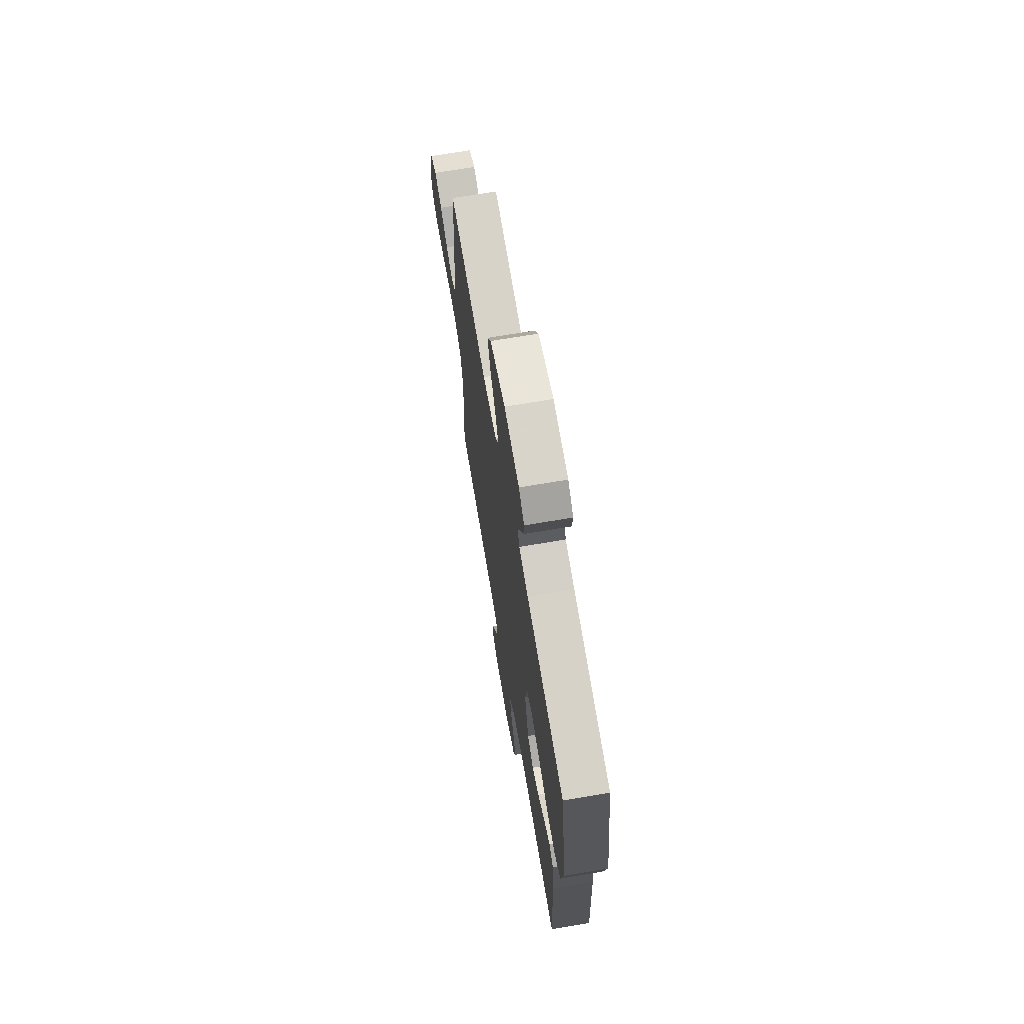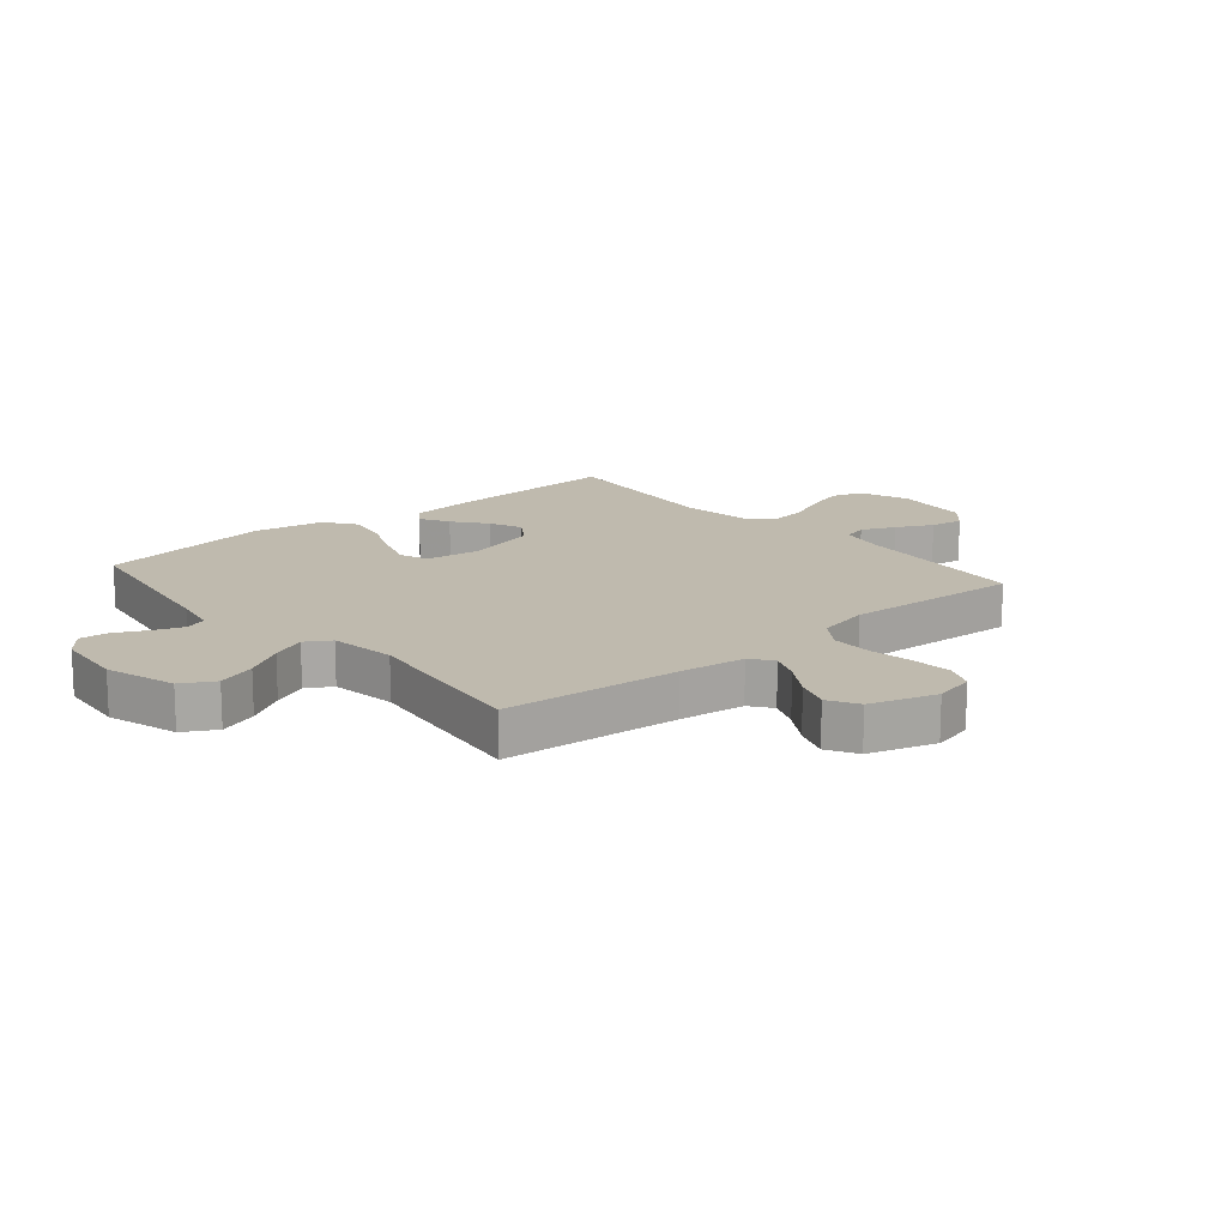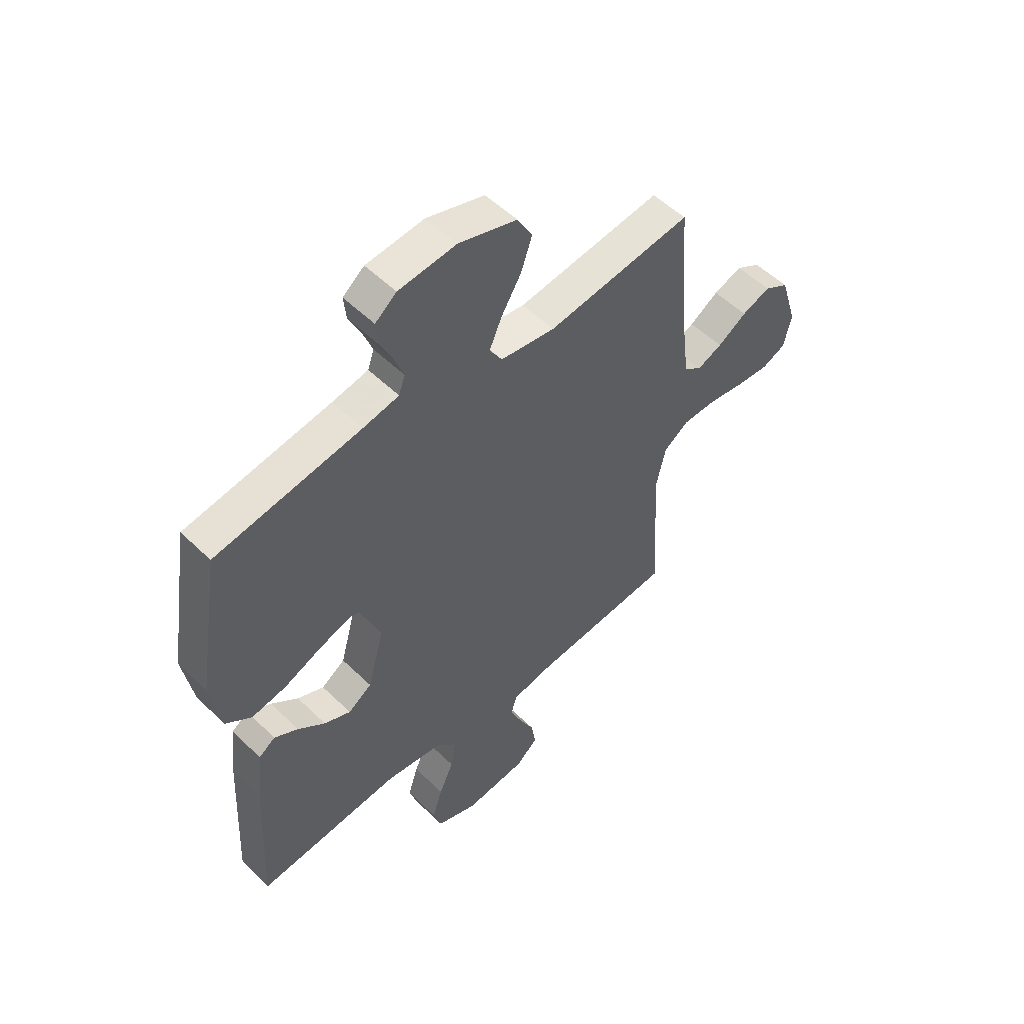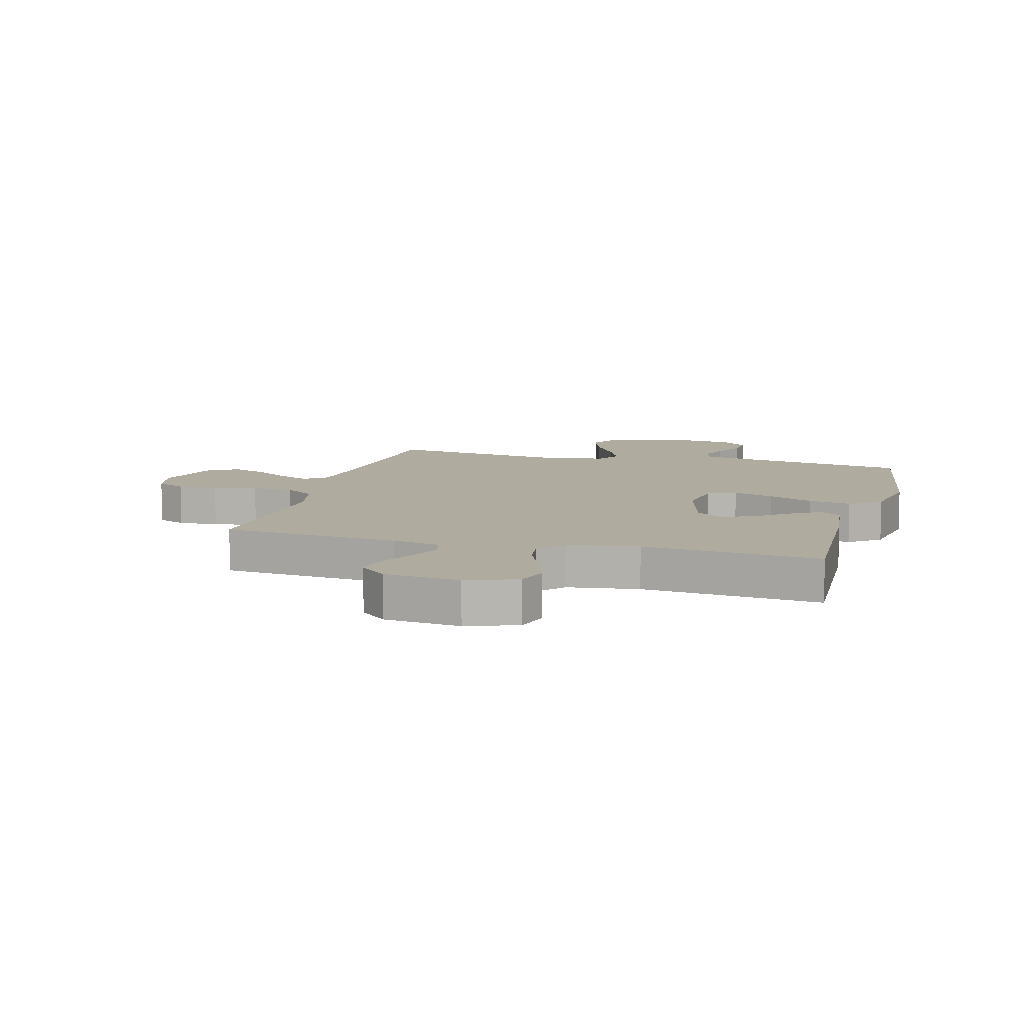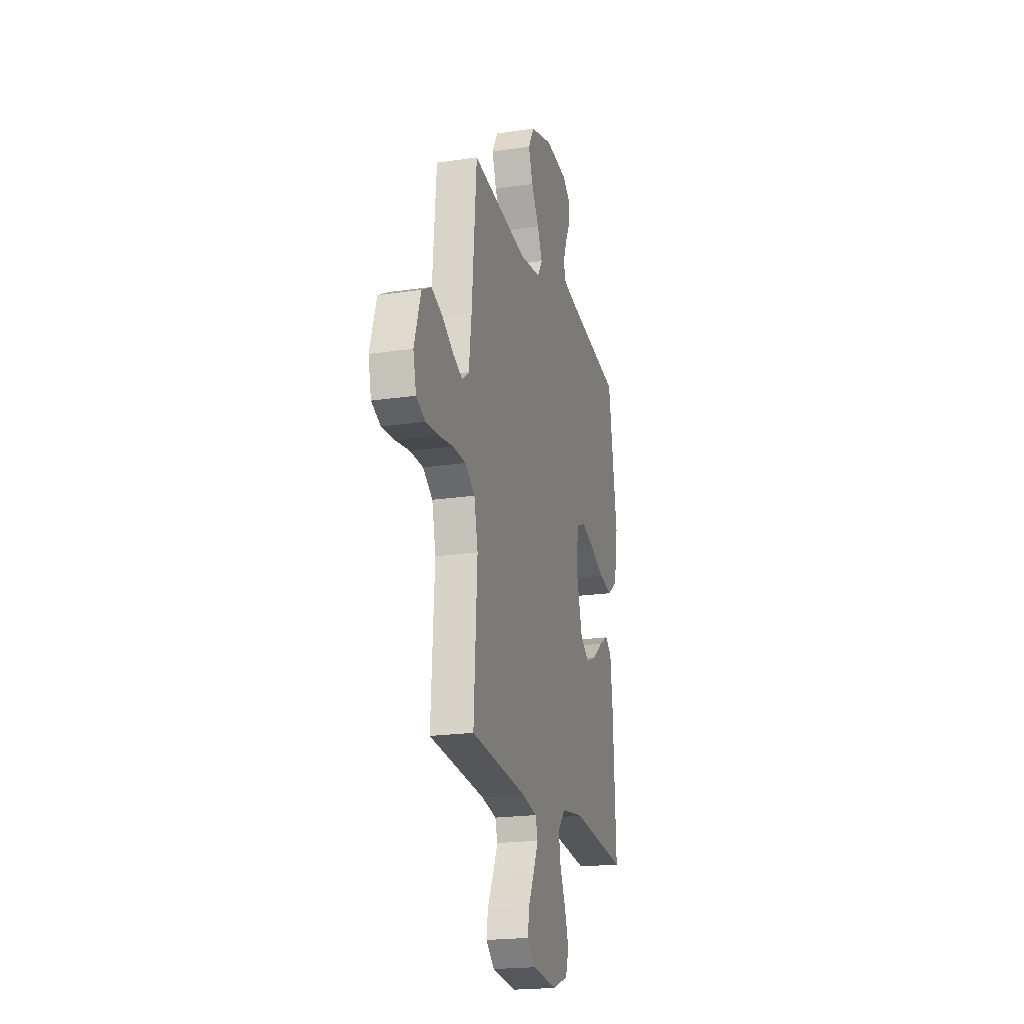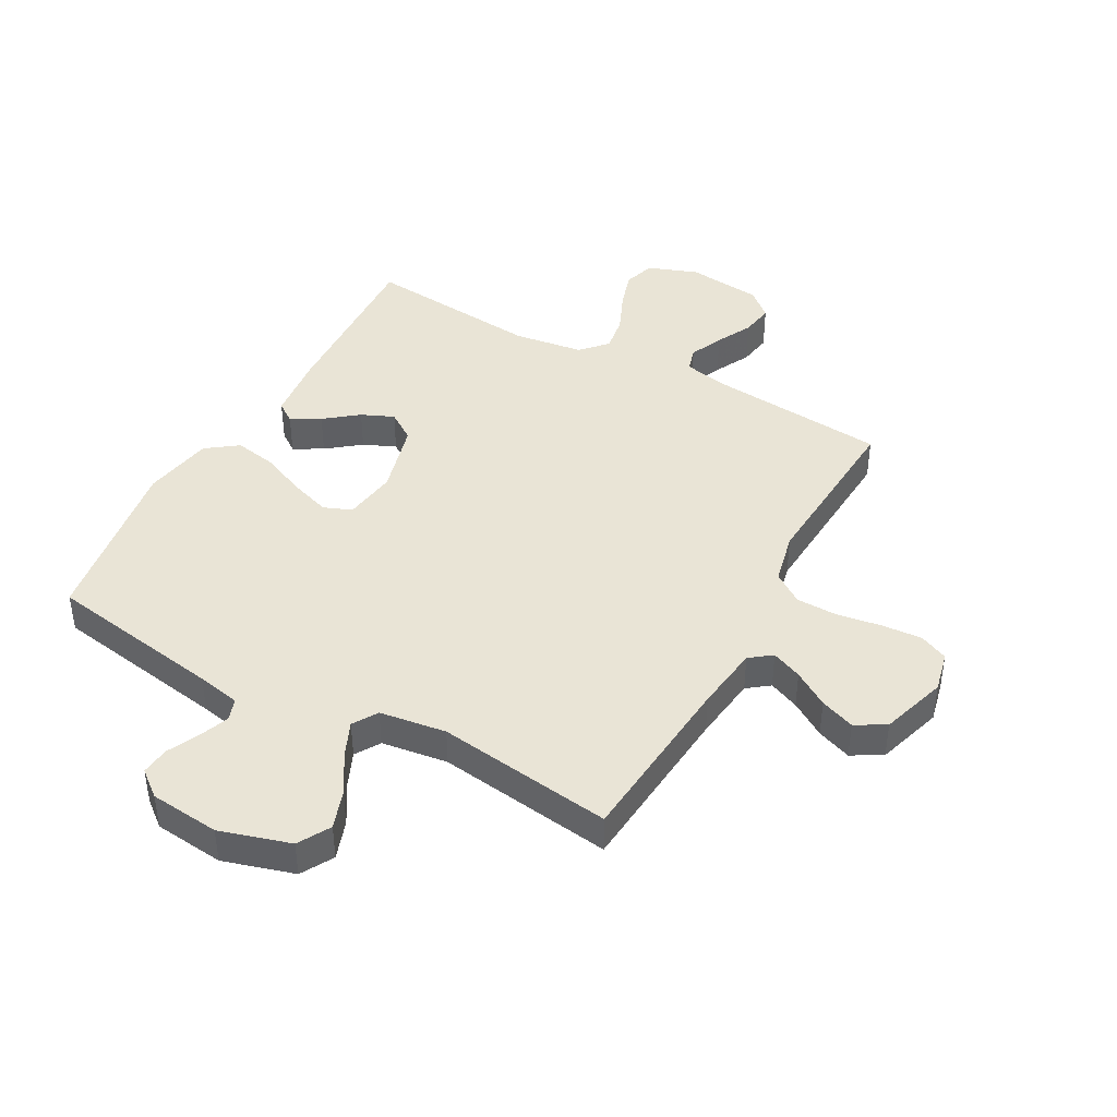
<metadata>
{"format":"obj","ext":"obj","renderer":"f3d","projection":"perspective","resolution":1024,"background":"white","views":[{"elev":69.3,"azim":-99.7,"up":"+Z"},{"elev":15.6,"azim":49.6,"up":"+Y"},{"elev":52.9,"azim":-43.8,"up":"+Z"},{"elev":9.6,"azim":-164.7,"up":"+Y"},{"elev":-20.5,"azim":105.1,"up":"+Z"},{"elev":42.7,"azim":28.9,"up":"+Y"}]}
</metadata>
<code>
v -0.5 0.07 0.5
v -0.2 0.07 0.549
v -0.126 0.07 0.564
v -0.113 0.07 0.601
v -0.132 0.07 0.651
v -0.158 0.07 0.705
v -0.163 0.07 0.754
v -0.119 0.07 0.789
v 0 0.07 0.801
v 0.12 0.07 0.765
v 0.151 0.07 0.71
v 0.128 0.07 0.644
v 0.087 0.07 0.577
v 0.061 0.07 0.518
v 0.087 0.07 0.476
v 0.2 0.07 0.46
v 0.5 0.07 0.5
v 0.525 0.07 0.2
v 0.539 0.07 0.088
v 0.576 0.07 0.06
v 0.628 0.07 0.082
v 0.688 0.07 0.12
v 0.747 0.07 0.142
v 0.798 0.07 0.113
v 0.833 0.07 0
v 0.817 0.07 -0.069
v 0.768 0.07 -0.091
v 0.7 0.07 -0.086
v 0.624 0.07 -0.074
v 0.554 0.07 -0.075
v 0.502 0.07 -0.111
v 0.482 0.07 -0.2
v 0.5 0.07 -0.5
v 0.2 0.07 -0.527
v 0.12 0.07 -0.543
v 0.108 0.07 -0.584
v 0.133 0.07 -0.641
v 0.164 0.07 -0.702
v 0.173 0.07 -0.758
v 0.128 0.07 -0.798
v 0 0.07 -0.812
v -0.085 0.07 -0.781
v -0.102 0.07 -0.727
v -0.081 0.07 -0.662
v -0.051 0.07 -0.594
v -0.041 0.07 -0.533
v -0.081 0.07 -0.489
v -0.2 0.07 -0.472
v -0.5 0.07 -0.5
v -0.485 0.07 -0.2
v -0.472 0.07 -0.086
v -0.438 0.07 -0.062
v -0.389 0.07 -0.09
v -0.333 0.07 -0.134
v -0.278 0.07 -0.158
v -0.229 0.07 -0.125
v -0.195 0.07 0
v -0.208 0.07 0.091
v -0.256 0.07 0.11
v -0.325 0.07 0.087
v -0.402 0.07 0.054
v -0.474 0.07 0.041
v -0.527 0.07 0.08
v -0.548 0.07 0.2
v -0.5 0 0.5
v -0.2 0 0.549
v -0.126 0 0.564
v -0.113 0 0.601
v -0.132 0 0.651
v -0.158 0 0.705
v -0.163 0 0.754
v -0.119 0 0.789
v 0 0 0.801
v 0.12 0 0.765
v 0.151 0 0.71
v 0.128 0 0.644
v 0.087 0 0.577
v 0.061 0 0.518
v 0.087 0 0.476
v 0.2 0 0.46
v 0.5 0 0.5
v 0.525 0 0.2
v 0.539 0 0.088
v 0.576 0 0.06
v 0.628 0 0.082
v 0.688 0 0.12
v 0.747 0 0.142
v 0.798 0 0.113
v 0.833 0 0
v 0.817 0 -0.069
v 0.768 0 -0.091
v 0.7 0 -0.086
v 0.624 0 -0.074
v 0.554 0 -0.075
v 0.502 0 -0.111
v 0.482 0 -0.2
v 0.5 0 -0.5
v 0.2 0 -0.527
v 0.12 0 -0.543
v 0.108 0 -0.584
v 0.133 0 -0.641
v 0.164 0 -0.702
v 0.173 0 -0.758
v 0.128 0 -0.798
v 0 0 -0.812
v -0.085 0 -0.781
v -0.102 0 -0.727
v -0.081 0 -0.662
v -0.051 0 -0.594
v -0.041 0 -0.533
v -0.081 0 -0.489
v -0.2 0 -0.472
v -0.5 0 -0.5
v -0.485 0 -0.2
v -0.472 0 -0.086
v -0.438 0 -0.062
v -0.389 0 -0.09
v -0.333 0 -0.134
v -0.278 0 -0.158
v -0.229 0 -0.125
v -0.195 0 0
v -0.208 0 0.091
v -0.256 0 0.11
v -0.325 0 0.087
v -0.402 0 0.054
v -0.474 0 0.041
v -0.527 0 0.08
v -0.548 0 0.2
f 64 1 2
f 63 64 2
f 62 63 2
f 61 62 2
f 60 61 2
f 59 60 2 3
f 58 59 3 4
f 57 58 4
f 52 53 54
f 51 52 54
f 50 51 54
f 49 50 54
f 48 49 54
f 47 48 54 55
f 46 47 55 56
f 43 44 45
f 42 43 45
f 41 42 45
f 40 41 45
f 39 40 45
f 38 39 45
f 37 38 45
f 36 37 45 46
f 46 56 57
f 36 46 57
f 35 36 57
f 32 33 34
f 35 57 4
f 34 35 4
f 32 34 4
f 31 32 4
f 27 28 29
f 26 27 29
f 25 26 29
f 24 25 29
f 23 24 29
f 22 23 29
f 21 22 29
f 20 21 29 30
f 16 17 18
f 15 16 18 19
f 11 12 13
f 10 11 13
f 9 10 13
f 8 9 13
f 7 8 13
f 6 7 13
f 5 6 13
f 5 13 14
f 4 5 14 15
f 19 20 30 31
f 4 15 19 31
f 66 65 128
f 66 128 127
f 66 127 126
f 66 126 125
f 66 125 124
f 67 66 124 123
f 68 67 123 122
f 68 122 121
f 118 117 116
f 118 116 115
f 118 115 114
f 118 114 113
f 118 113 112
f 119 118 112 111
f 120 119 111 110
f 109 108 107
f 109 107 106
f 109 106 105
f 109 105 104
f 109 104 103
f 109 103 102
f 109 102 101
f 110 109 101 100
f 121 120 110
f 121 110 100
f 121 100 99
f 98 97 96
f 68 121 99
f 68 99 98
f 68 98 96
f 68 96 95
f 93 92 91
f 93 91 90
f 93 90 89
f 93 89 88
f 93 88 87
f 93 87 86
f 93 86 85
f 94 93 85 84
f 82 81 80
f 83 82 80 79
f 77 76 75
f 77 75 74
f 77 74 73
f 77 73 72
f 77 72 71
f 77 71 70
f 77 70 69
f 78 77 69
f 79 78 69 68
f 95 94 84 83
f 95 83 79 68
f 1 65 66 2
f 2 66 67 3
f 3 67 68 4
f 4 68 69 5
f 5 69 70 6
f 6 70 71 7
f 7 71 72 8
f 8 72 73 9
f 9 73 74 10
f 10 74 75 11
f 11 75 76 12
f 12 76 77 13
f 13 77 78 14
f 14 78 79 15
f 15 79 80 16
f 16 80 81 17
f 17 81 82 18
f 18 82 83 19
f 19 83 84 20
f 20 84 85 21
f 21 85 86 22
f 22 86 87 23
f 23 87 88 24
f 24 88 89 25
f 25 89 90 26
f 26 90 91 27
f 27 91 92 28
f 28 92 93 29
f 29 93 94 30
f 30 94 95 31
f 31 95 96 32
f 32 96 97 33
f 33 97 98 34
f 34 98 99 35
f 35 99 100 36
f 36 100 101 37
f 37 101 102 38
f 38 102 103 39
f 39 103 104 40
f 40 104 105 41
f 41 105 106 42
f 42 106 107 43
f 43 107 108 44
f 44 108 109 45
f 45 109 110 46
f 46 110 111 47
f 47 111 112 48
f 48 112 113 49
f 49 113 114 50
f 50 114 115 51
f 51 115 116 52
f 52 116 117 53
f 53 117 118 54
f 54 118 119 55
f 55 119 120 56
f 56 120 121 57
f 57 121 122 58
f 58 122 123 59
f 59 123 124 60
f 60 124 125 61
f 61 125 126 62
f 62 126 127 63
f 63 127 128 64
f 64 128 65 1

</code>
